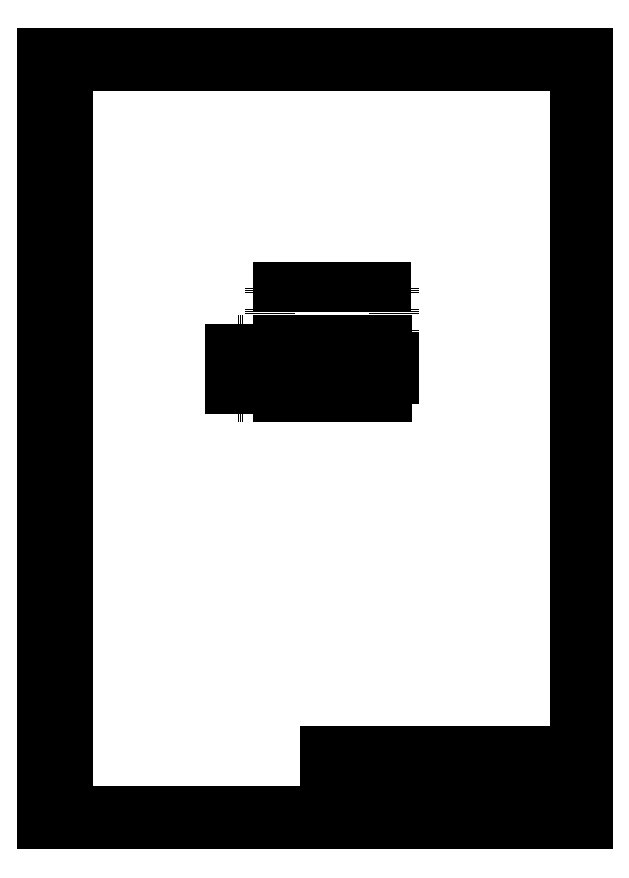
<metadata>
{"format":"dxf","ext":"dxf","renderer":"ezdxf+matplotlib","layout":"modelspace","background":"white","min_lineweight":24,"dpi":150}
</metadata>
<code>
0
SECTION
2
ENTITIES
0
LINE
8
0
10
121.6
20
181.5
30
0
11
101.6
21
181.5
31
0
0
LINE
8
0
10
101.6
20
169.5
30
0
11
121.6
21
169.5
31
0
0
LINE
8
0
10
90.59
20
164.5
30
0
11
132.6
21
164.5
31
0
0
LINE
8
0
10
90.59
20
171.5
30
0
11
90.59
21
164.5
31
0
0
LINE
8
0
10
87.59
20
171.5
30
0
11
90.59
21
171.5
31
0
0
LINE
8
0
10
87.59
20
179.5
30
0
11
87.59
21
171.5
31
0
0
LINE
8
0
10
90.59
20
179.5
30
0
11
87.59
21
179.5
31
0
0
LINE
8
0
10
90.59
20
186.5
30
0
11
90.59
21
179.5
31
0
0
LINE
8
0
10
132.6
20
186.5
30
0
11
90.59
21
186.5
31
0
0
LINE
8
0
10
132.6
20
179.5
30
0
11
132.6
21
186.5
31
0
0
LINE
8
0
10
135.6
20
179.5
30
0
11
132.6
21
179.5
31
0
0
LINE
8
0
10
135.6
20
171.5
30
0
11
135.6
21
179.5
31
0
0
LINE
8
0
10
132.6
20
171.5
30
0
11
135.6
21
171.5
31
0
0
LINE
8
0
10
132.6
20
164.5
30
0
11
132.6
21
171.5
31
0
0
ARC
8
0
10
121.6
20
175.5
30
0
40
6
50
270
51
90
0
ARC
8
0
10
101.6
20
175.5
30
0
40
6
50
90
51
270
0
LINE
8
0
10
10
20
5
30
0
11
205
21
5
31
0
0
LINE
8
0
10
7.54e-07
20
-5.578e-07
30
0
11
210
21
-5.578e-07
31
0
0
LINE
8
0
10
7.54e-07
20
-5.578e-07
30
0
11
7.54e-07
21
297
31
0
0
LINE
8
0
10
7.54e-07
20
297
30
0
11
210
21
297
31
0
0
LINE
8
0
10
210
20
-5.578e-07
30
0
11
210
21
297
31
0
0
LINE
8
0
10
10
20
292
30
0
11
205
21
292
31
0
0
LINE
8
0
10
205
20
5
30
0
11
180.9
21
5
31
0
0
LINE
8
0
10
10
20
5
30
0
11
10
21
292
31
0
0
LINE
8
0
10
205
20
5
30
0
11
205
21
292
31
0
0
LINE
8
0
10
108.8
20
9.156
30
0
11
205
21
9.156
31
0
0
LINE
8
0
10
108.8
20
28.37
30
0
11
205
21
28.37
31
0
0
LINE
8
0
10
108.8
20
28.37
30
0
11
108.8
21
5
31
0
0
LINE
8
0
10
160.8
20
5
30
0
11
160.8
21
9.156
31
0
0
LINE
8
0
10
168.6
20
22.09
30
0
11
168.6
21
28.37
31
0
0
LINE
8
0
10
192
20
9.25
30
0
11
192
21
22
31
0
0
LINE
8
0
10
205
20
22
30
0
11
108.8
21
22
31
0
0
LINE
8
0
10
205
20
13.5
30
0
11
192
21
13.5
31
0
0
MTEXT
8
0
10
149.7
20
19.63
30
0
40
6.35
41
0
46
0
71
     2
72
     1
1
arm_strut
7
SLDTEXTSTYLE0
73
     1
44
1
0
MTEXT
8
0
10
195.9
20
19.3
30
0
40
2.91
41
0
46
0
71
     1
72
     1
1
A4
7
SLDTEXTSTYLE0
73
     1
44
1
0
MTEXT
8
0
10
162.3
20
7.9
30
0
40
1.5
41
0
46
0
71
     1
72
     1
1
ARKUSZ 1 Z 1
7
SLDTEXTSTYLE1
73
     1
44
1
0
MTEXT
8
0
10
110.1
20
7.806
30
0
40
1.5
41
0
46
0
71
     1
72
     1
1
SKALA:1:1
7
SLDTEXTSTYLE0
73
     1
44
1
0
MTEXT
8
0
10
110.1
20
19.77
30
0
40
1.5
41
0
46
0
71
     1
72
     1
1
TYTUŁ:
7
SLDTEXTSTYLE0
73
     1
44
1
0
MTEXT
8
0
10
170.3
20
25.55
30
0
40
1.5
41
0
46
0
71
     1
72
     1
1
Ilość: 7
7
SLDTEXTSTYLE0
73
     1
44
1
0
MTEXT
8
0
10
110.2
20
25.55
30
0
40
1.5
41
0
46
0
71
     1
72
     1
1
MATERIAŁ: Aluminium
7
SLDTEXTSTYLE0
73
     1
44
1
0
MTEXT
8
0
10
193.2
20
12.16
30
0
40
1.5
41
0
46
0
71
     1
72
     1
1
Blacha: 3mm
7
SLDTEXTSTYLE0
73
     1
44
1
0
DIMENSION
8
0
280
     0
2
*D2
10
135.6
20
207.1
30
0
11
111.6
21
210.3
31
0
70
    32
71
     5
42
48
73
     0
74
     0
75
     0
3
ISO-25 (dot)
13
87.59
23
179.5
33
0
14
135.6
24
179.5
34
0
0
DIMENSION
8
0
280
     0
2
*D3
10
72.11
20
186.5
30
0
11
68.83
21
175.5
31
0
70
    32
71
     5
42
22
73
     0
74
     0
75
     0
3
ISO-25 (dot)
13
90.59
23
164.5
33
0
14
90.59
24
186.5
34
0
50
90
0
ENDSEC
0
EOF

</code>
